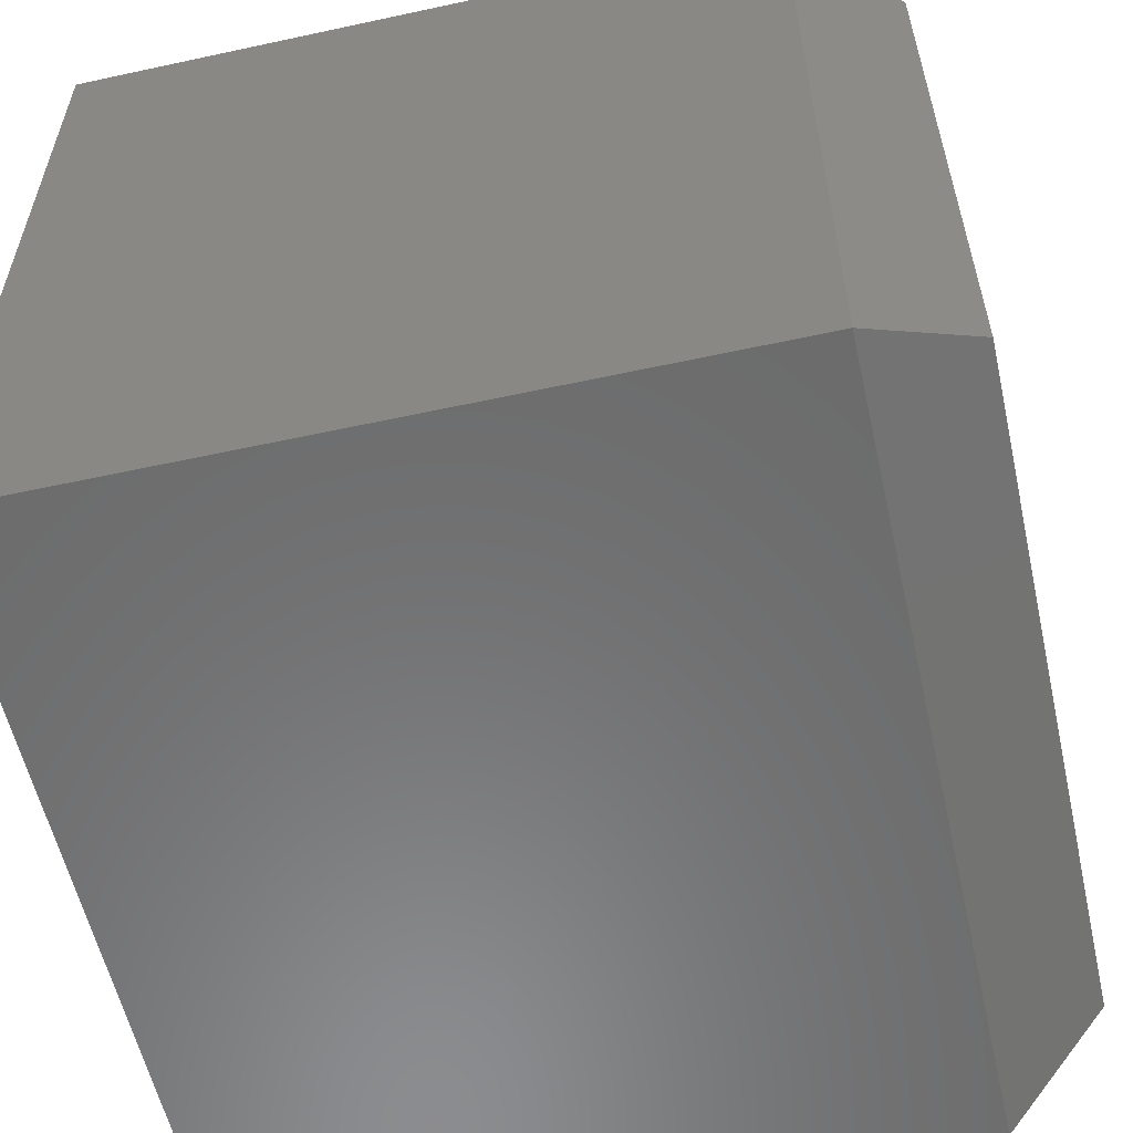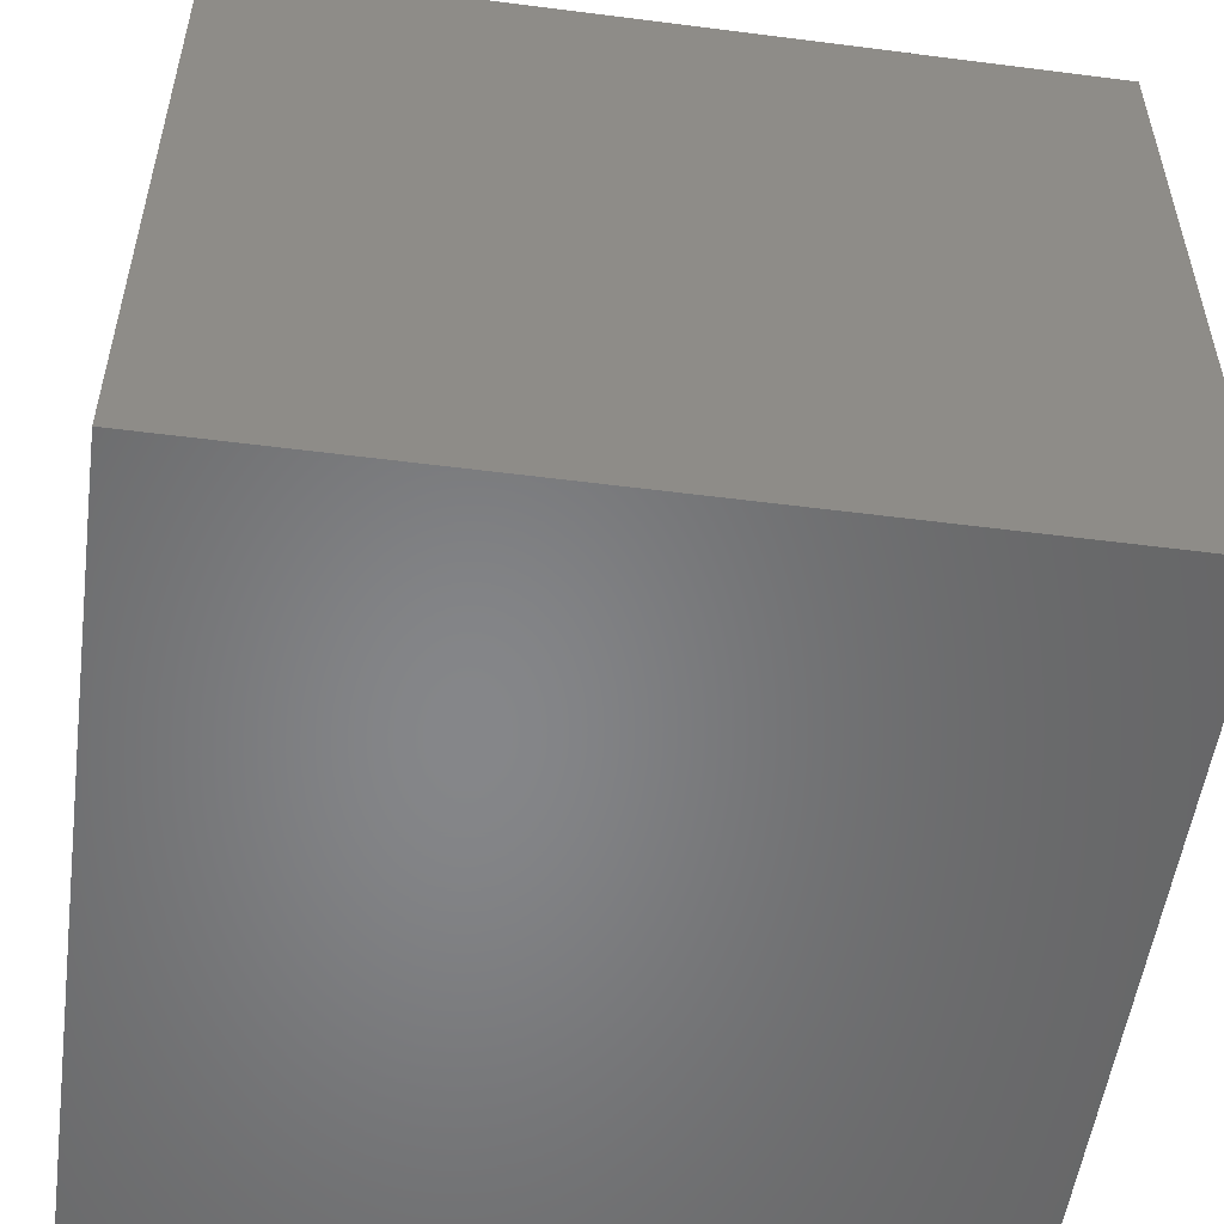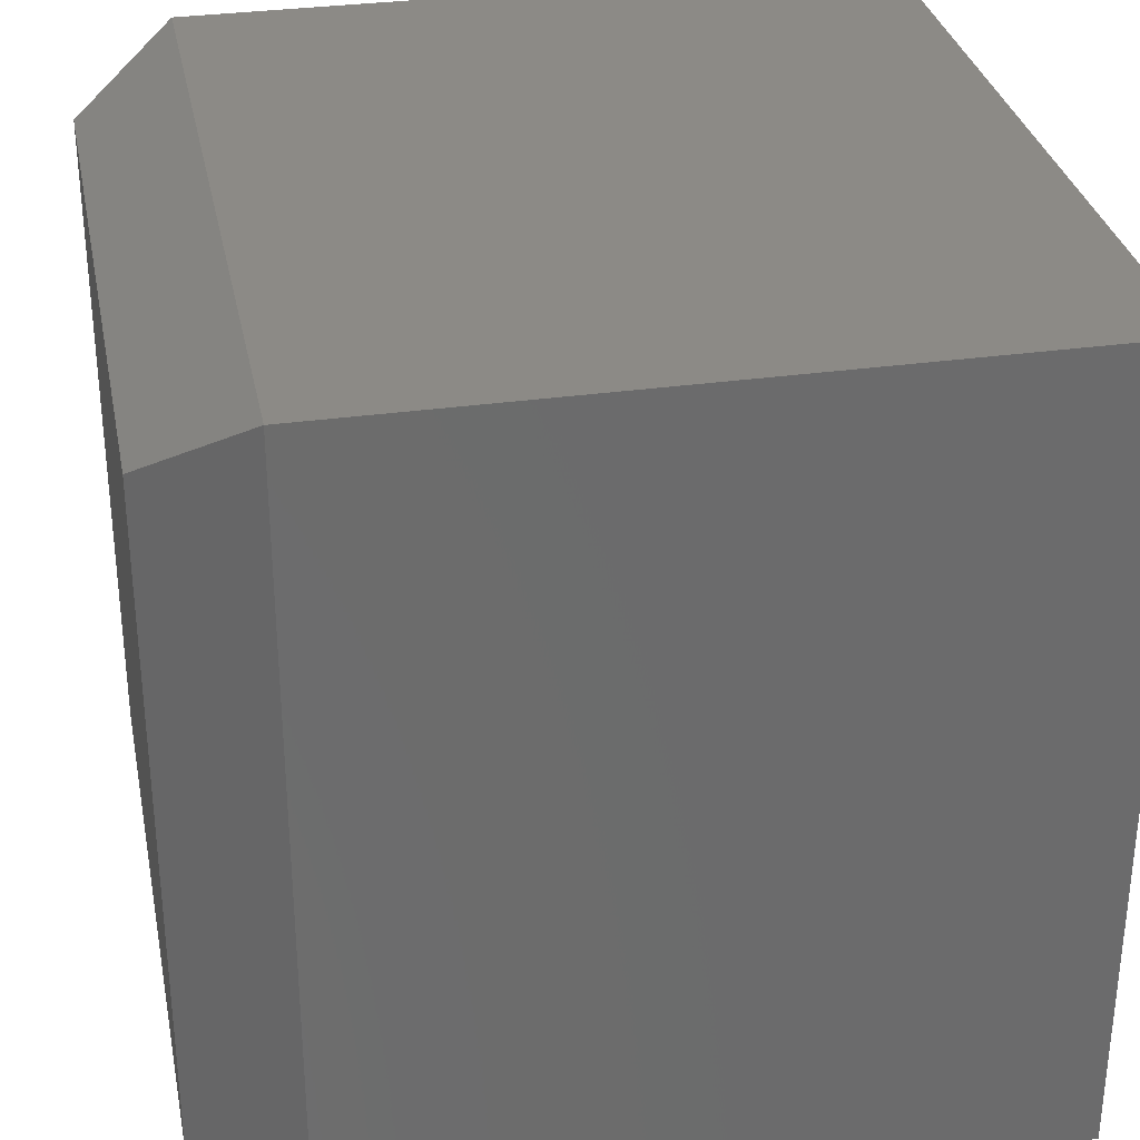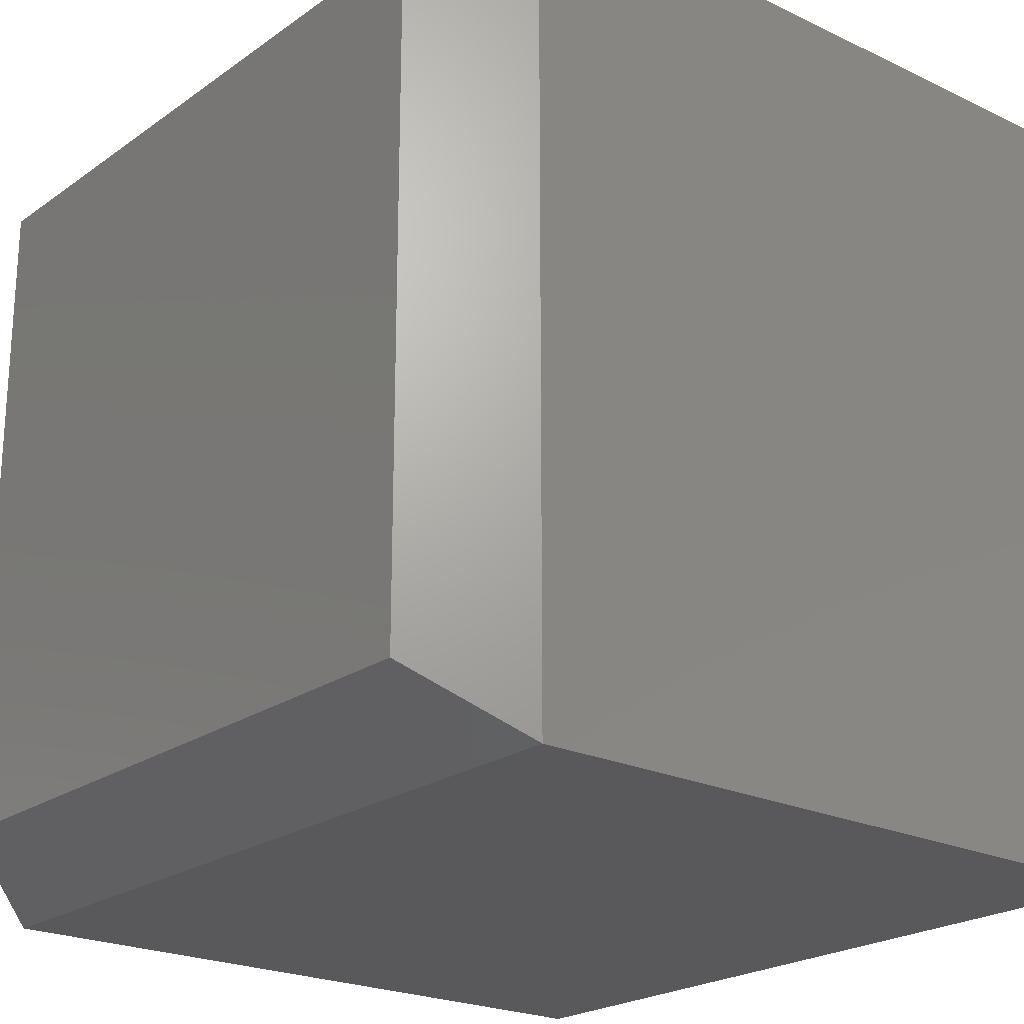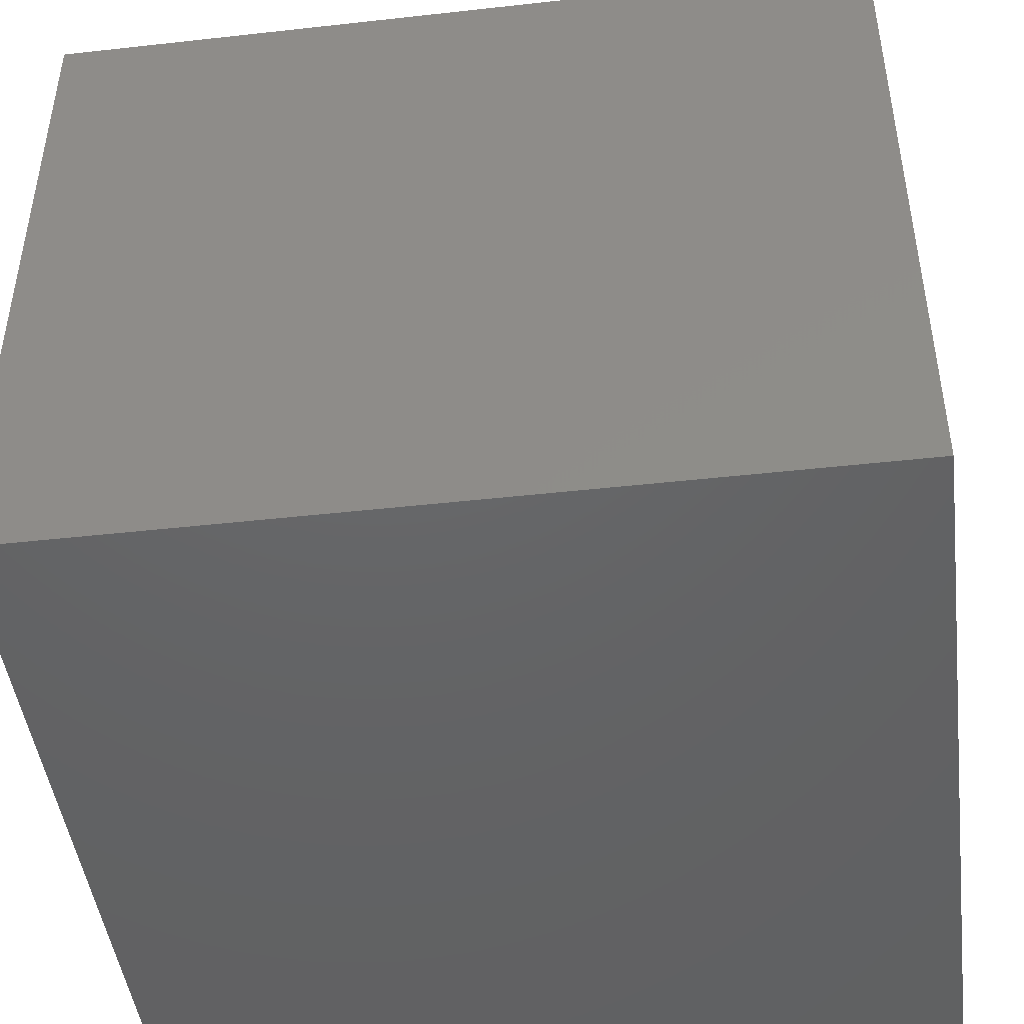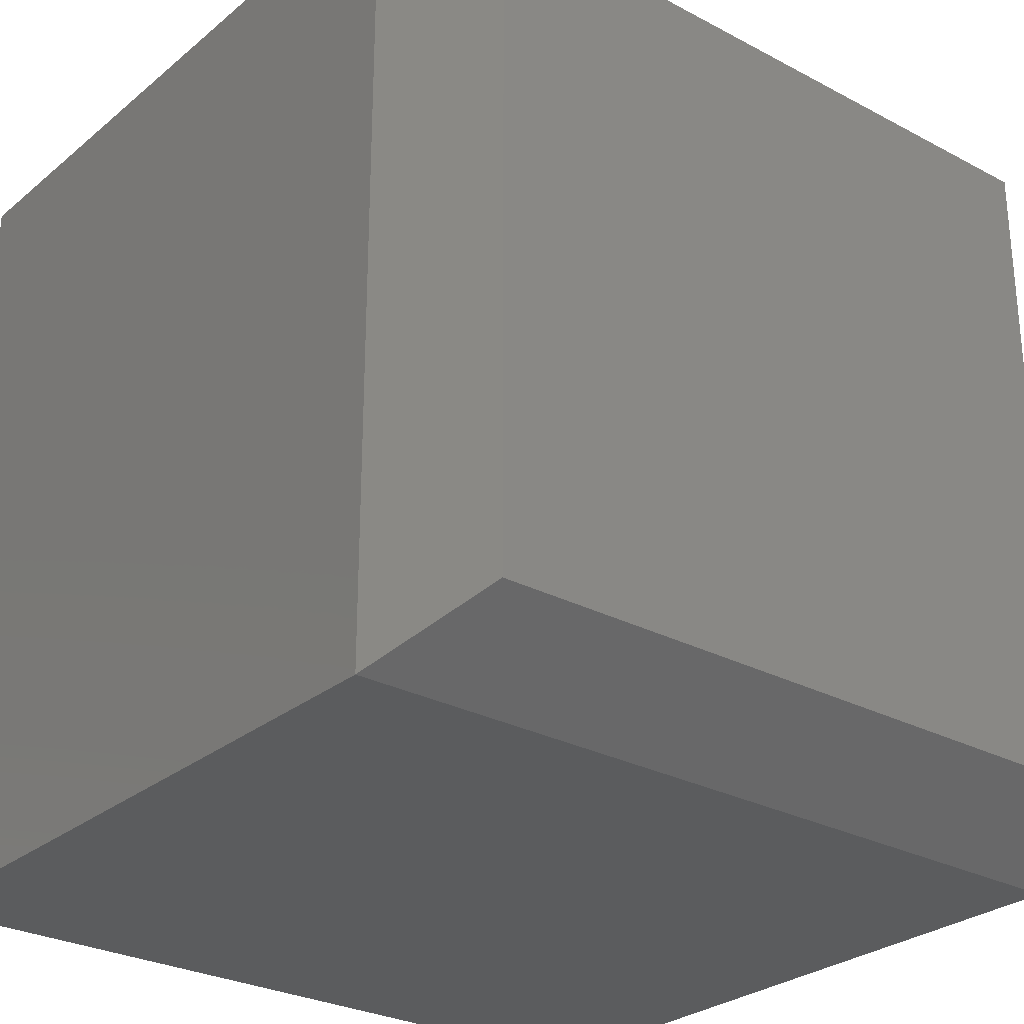
<metadata>
{"format":"stl","ext":"stl","renderer":"f3d","projection":"perspective","resolution":1024,"background":"white","views":[{"elev":-57.6,"azim":102.7,"up":"+Z"},{"elev":-53.3,"azim":-97.8,"up":"+Y"},{"elev":31.8,"azim":-101.2,"up":"+Z"},{"elev":-22.3,"azim":-129.6,"up":"+Z"},{"elev":-46.0,"azim":7.3,"up":"+Y"},{"elev":-27.9,"azim":141.0,"up":"+Z"}]}
</metadata>
<code>
# stl→obj: 12 verts, 20 faces
v 0.0625 0 0.0625
v 0.0625 0 0.6875
v 0.6875 0 0.0625
v 0.6875 0 0.6875
v 4.592e-17 -0.09375 0.75
v 0 -0.09375 0
v 4.592e-17 -0.75 0.75
v 0 -0.75 0
v 0.75 -0.09375 0.75
v 0.75 -0.75 0.75
v 0.75 -0.09375 -4.592e-17
v 0.75 -0.75 -4.592e-17
f 1 2 3
f 3 2 4
f 5 6 7
f 7 6 8
f 9 5 10
f 10 5 7
f 11 9 12
f 12 9 10
f 6 11 8
f 8 11 12
f 9 4 5
f 5 4 2
f 11 3 9
f 9 3 4
f 6 1 11
f 11 1 3
f 5 2 6
f 6 2 1
f 8 12 7
f 7 12 10

</code>
